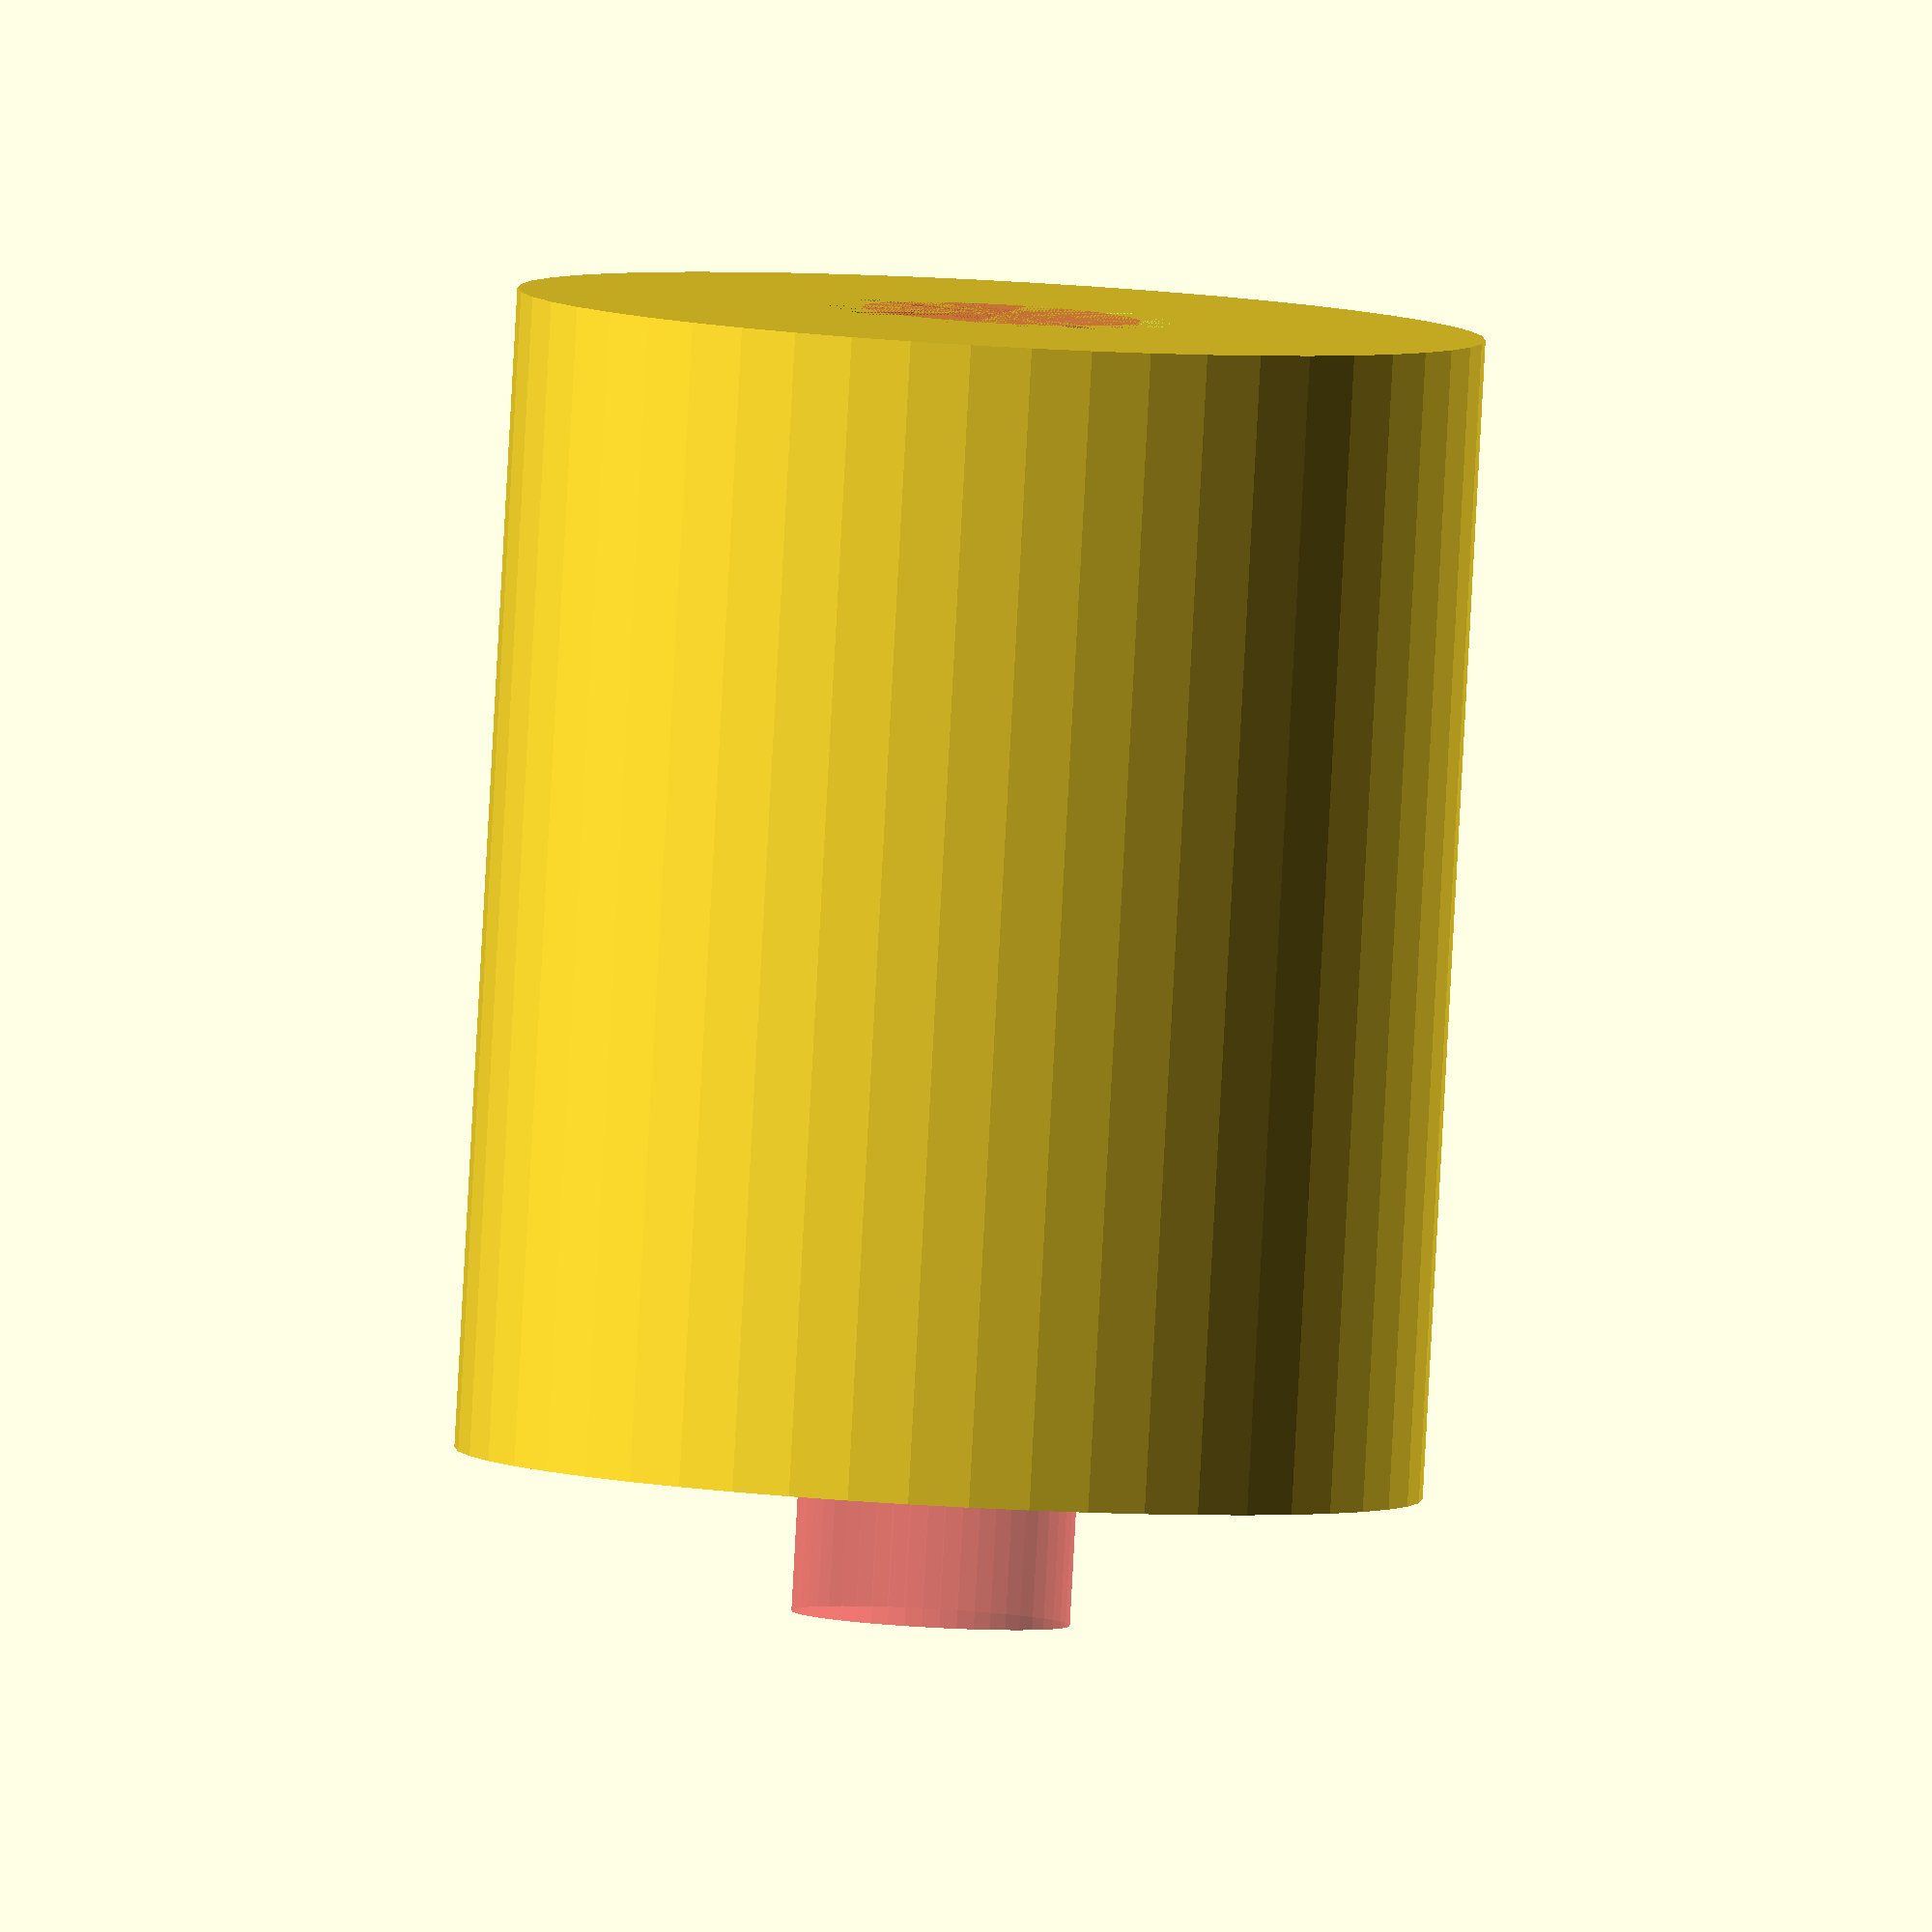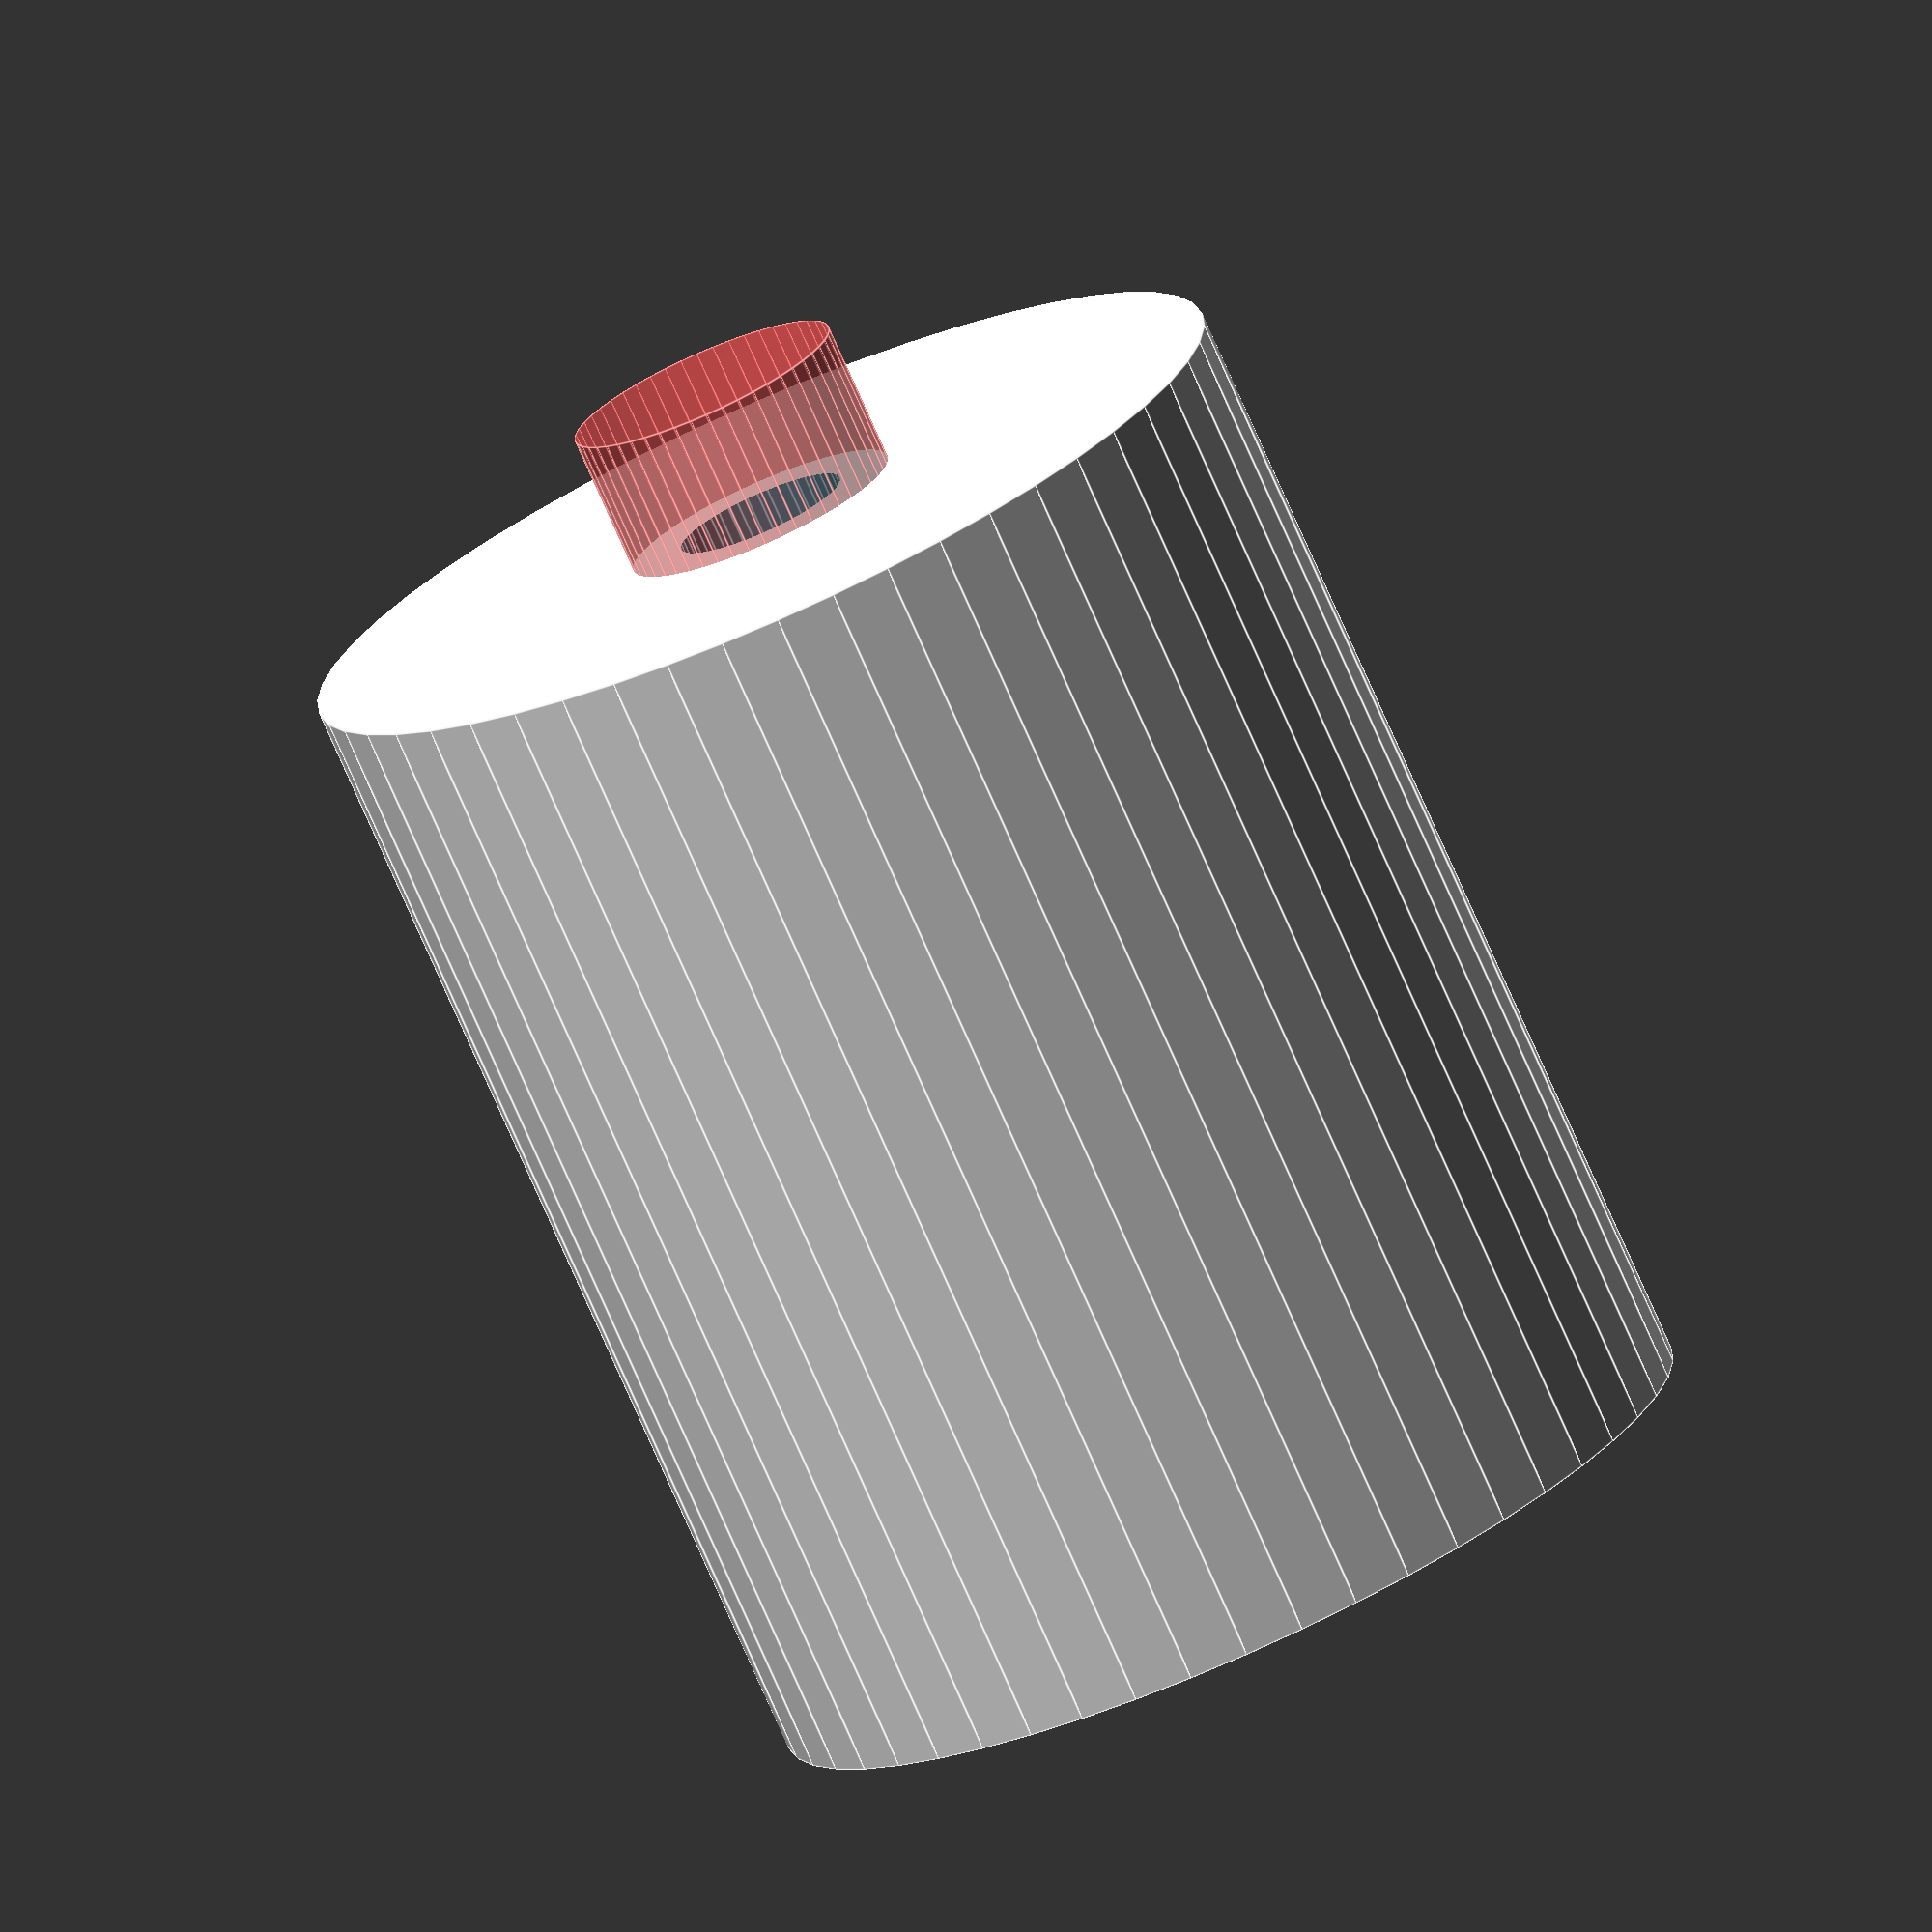
<openscad>
$fn = 50;


difference() {
	union() {
		translate(v = [0, 0, -24.0000000000]) {
			cylinder(h = 24, r = 10.0000000000);
		}
		#translate(v = [0, 0, -27.0000000000]) {
			cylinder(h = 27, r = 2.8750000000);
		}
	}
	union() {
		translate(v = [0, 0, 0]) {
			rotate(a = [0, 0, 0]) {
				difference() {
					union() {
						translate(v = [0, 0, -27.0000000000]) {
							cylinder(h = 27, r = 1.5000000000);
						}
						translate(v = [0, 0, -1.9000000000]) {
							cylinder(h = 1.9000000000, r1 = 1.8000000000, r2 = 3.6000000000);
						}
						translate(v = [0, 0, -27.0000000000]) {
							cylinder(h = 27, r = 1.8000000000);
						}
						translate(v = [0, 0, -27.0000000000]) {
							cylinder(h = 27, r = 1.5000000000);
						}
					}
					union();
				}
			}
		}
	}
}
</openscad>
<views>
elev=86.1 azim=129.6 roll=356.9 proj=o view=solid
elev=76.4 azim=164.2 roll=203.8 proj=o view=edges
</views>
